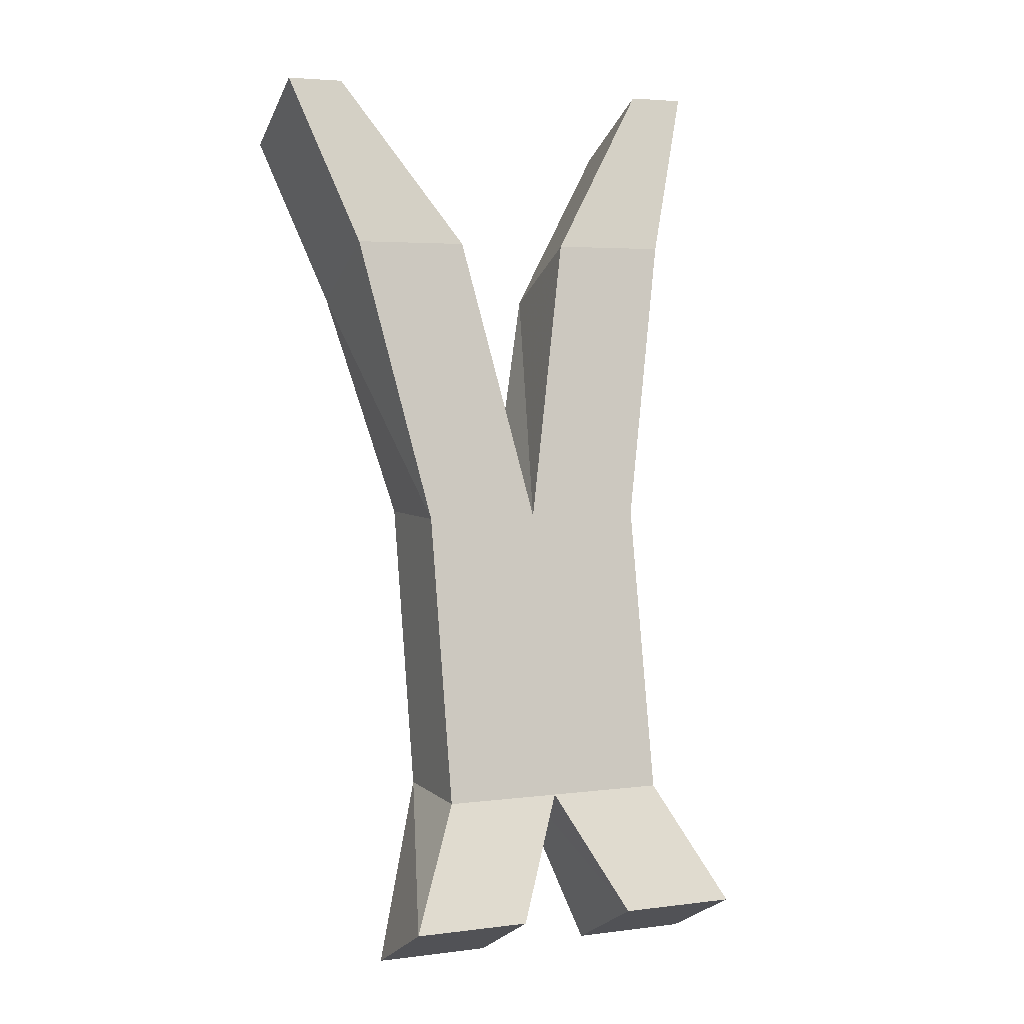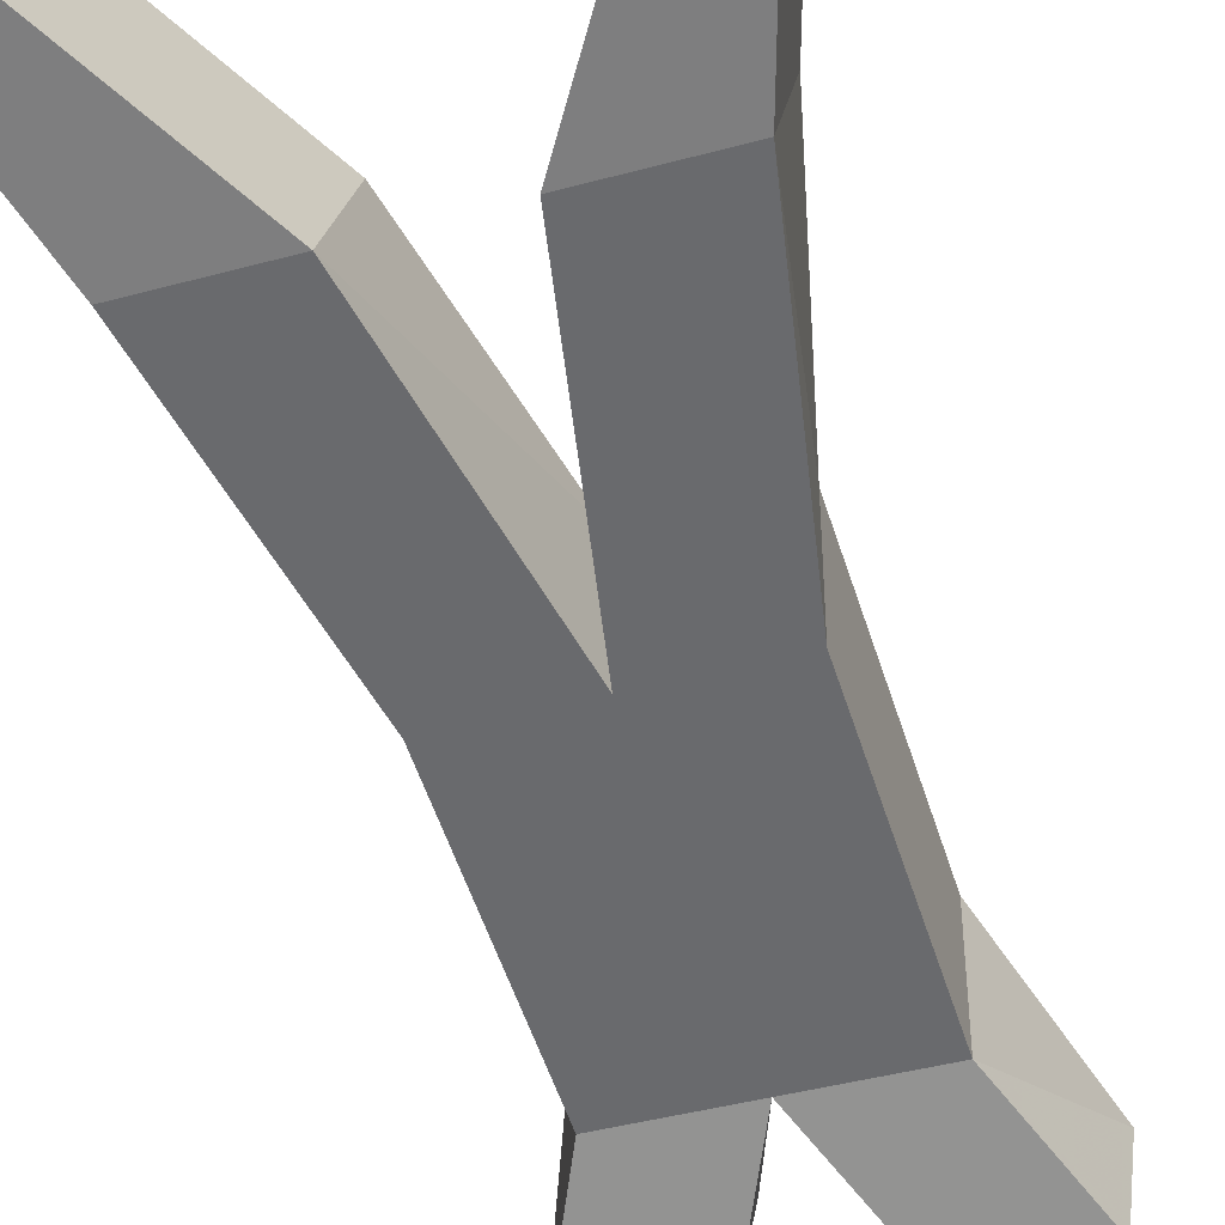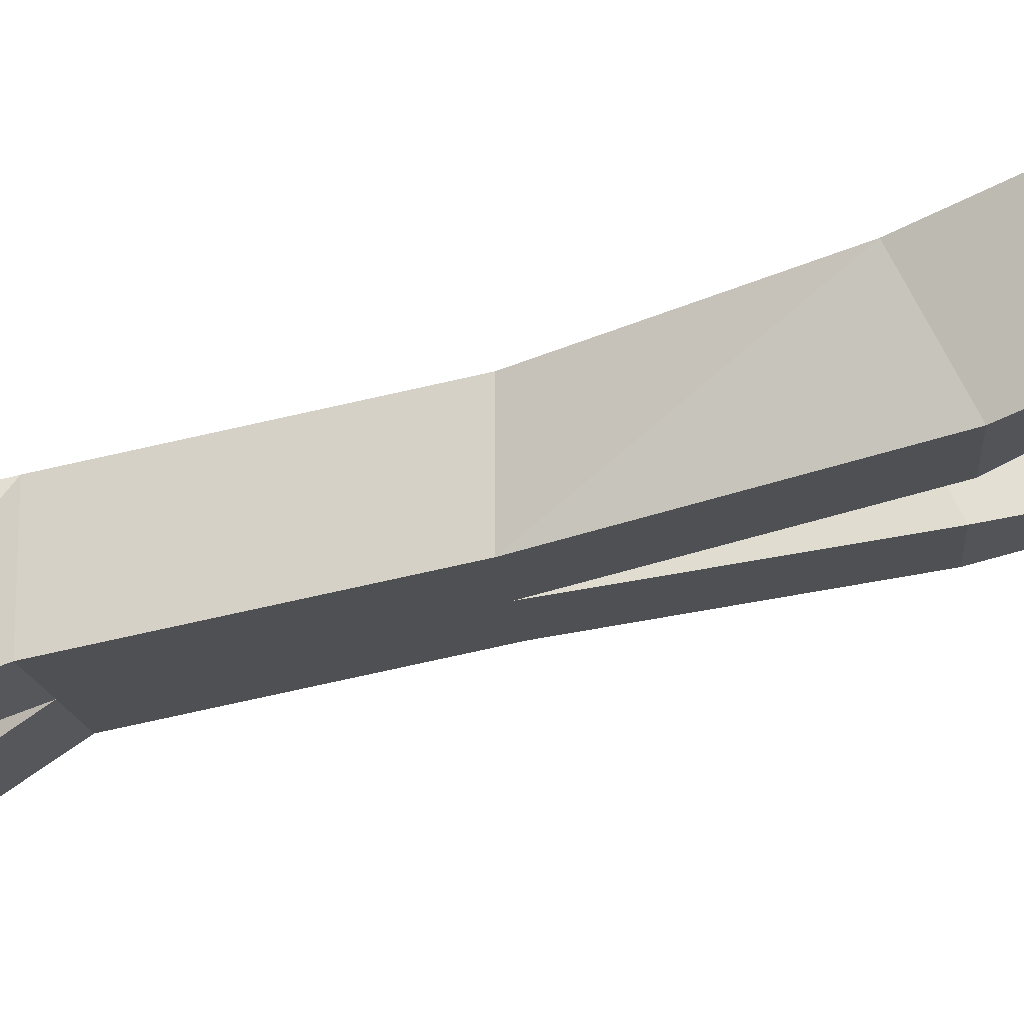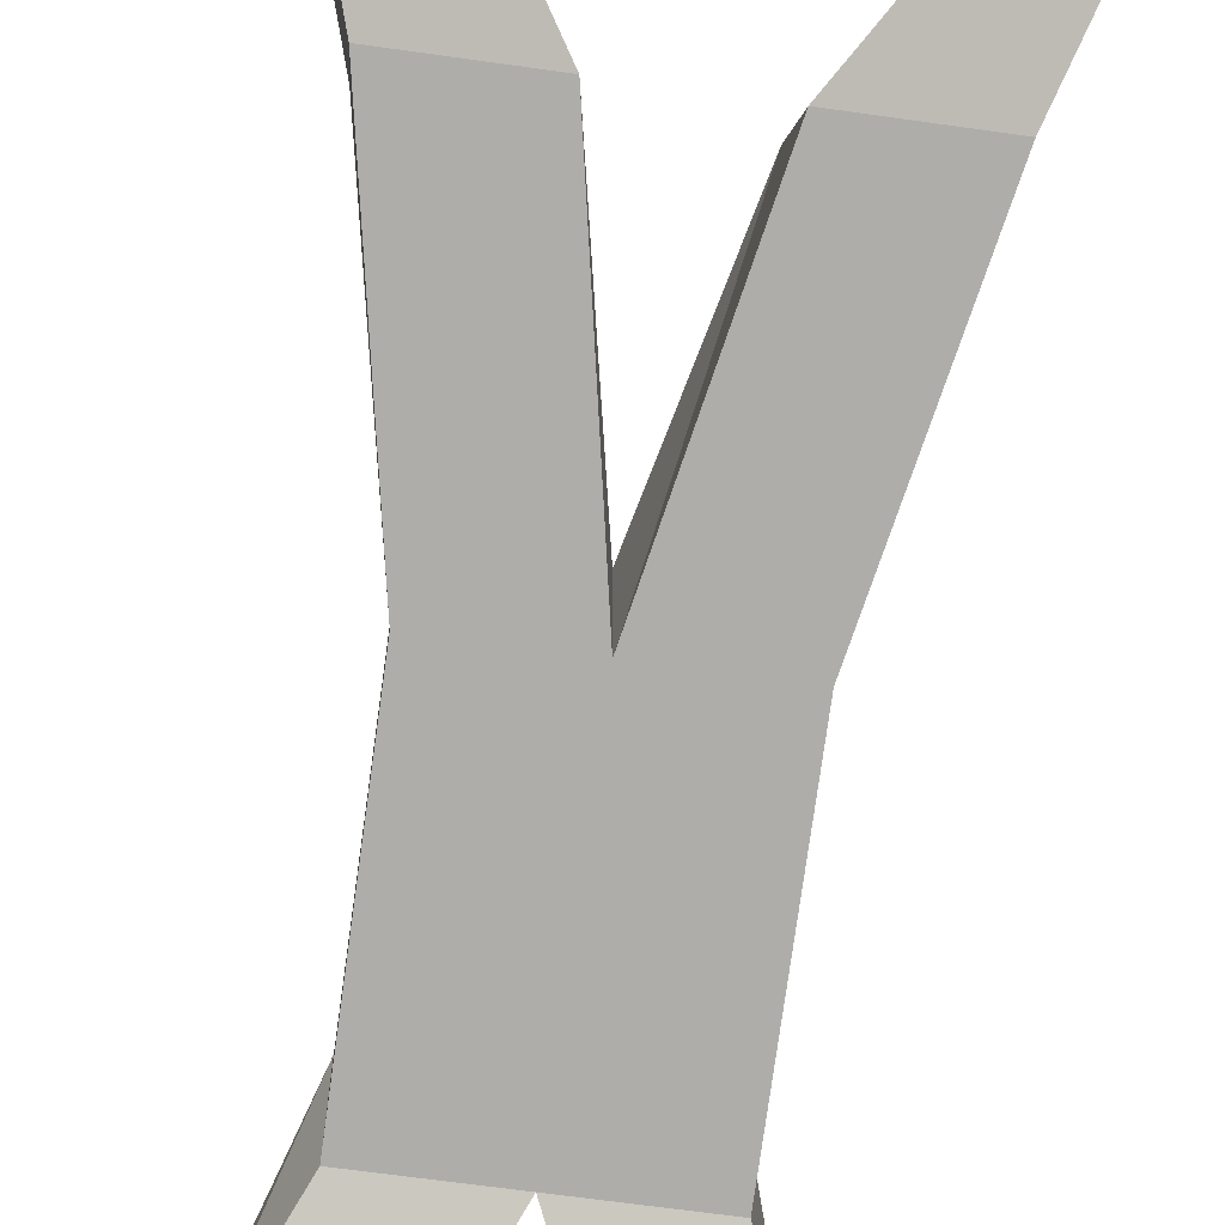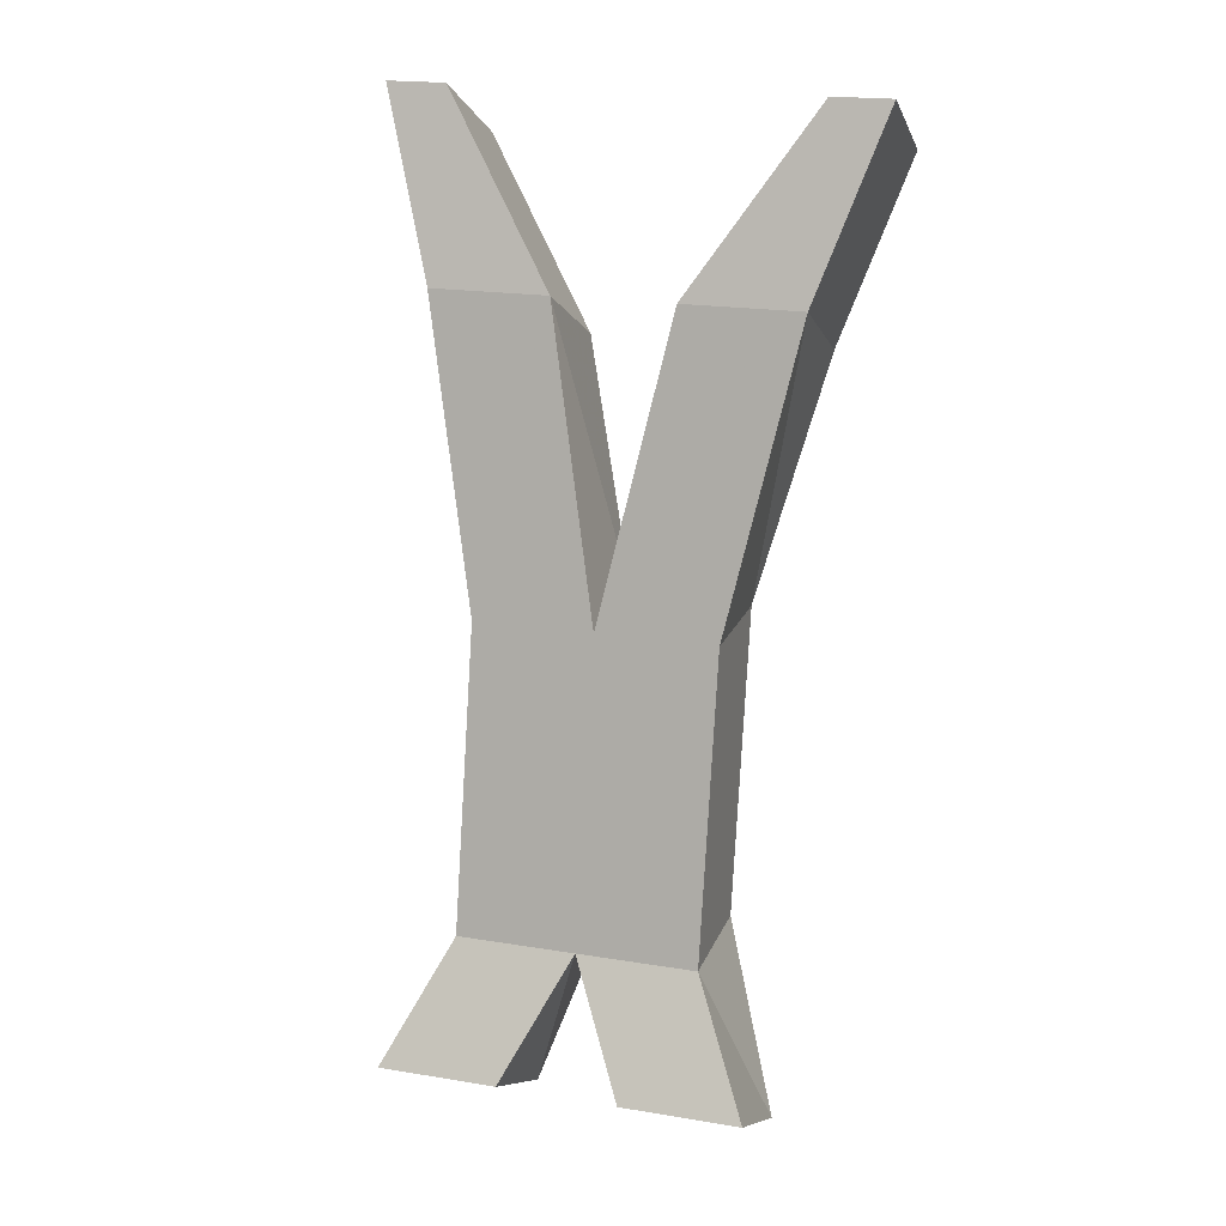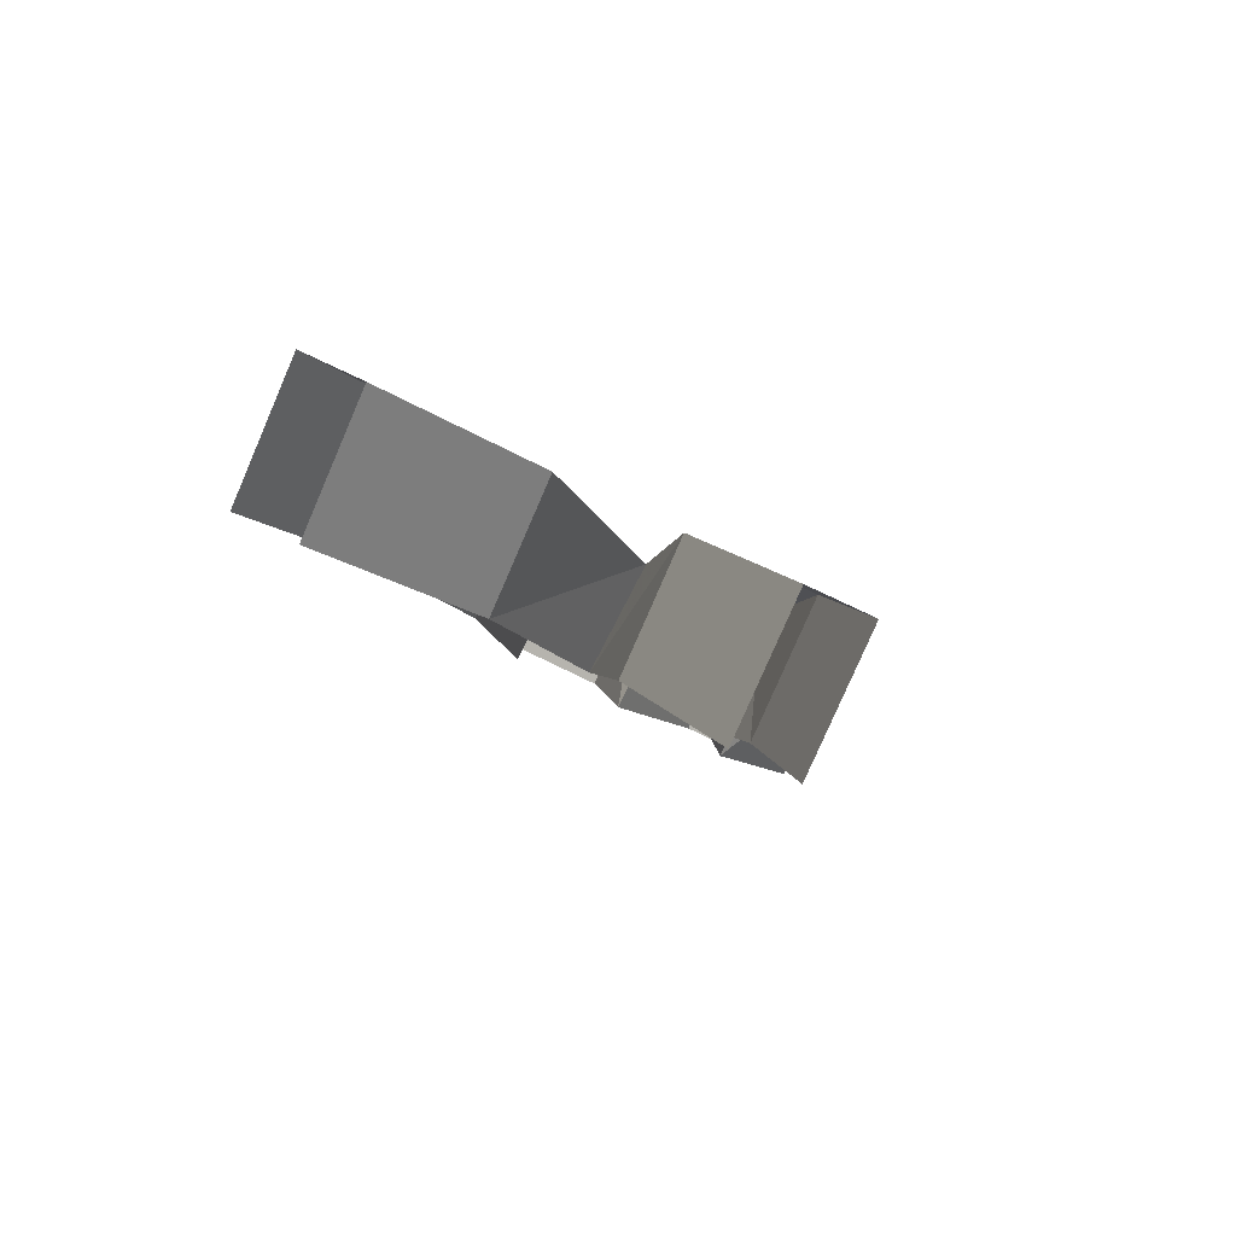
<metadata>
{"format":"obj","ext":"obj","renderer":"f3d","projection":"perspective","resolution":1024,"background":"white","views":[{"elev":4.2,"azim":157.2,"up":"+Y"},{"elev":-42.7,"azim":-162.0,"up":"+Z"},{"elev":-14.6,"azim":95.0,"up":"+Z"},{"elev":-65.7,"azim":171.9,"up":"+Z"},{"elev":19.3,"azim":-162.7,"up":"+Y"},{"elev":71.6,"azim":26.4,"up":"+Y"}]}
</metadata>
<code>
o item/nose_peg/male/base
v -3 -190 -23
v -2 -188 -22
v 0 -188 -22
v -1 -190 -23
v -1 -191 -21
v -3 -191 -21
v -2 -188 -20
v -2 -183 -21
v 0 -183 -21
v 2 -188 -22
v 1 -190 -23
v 1 -191 -21
v 0 -188 -20
v -3 -178 -20
v -1 -178 -20
v -2 -183 -19
v -3 -179 -18
v -4 -175 -19
v -3 -175 -19
v -3 -176 -17
v -1 -179 -18
v 0 -183 -19
v 1 -178 -20
v 2 -183 -21
v 2 -183 -19
v 2 -188 -20
v 3 -190 -23
v 3 -191 -21
v -4 -176 -17
v 3 -178 -20
v 3 -179 -18
v 3 -175 -19
v 4 -175 -19
v 4 -176 -17
v 1 -179 -18
v 3 -176 -17
f 1 2 3
f 1 3 4
f 1 4 5
f 1 5 6
f 1 6 2
f 2 6 7
f 2 7 8
f 2 8 3
f 3 8 9
f 3 9 10
f 3 10 11
f 3 11 12
f 3 12 13
f 3 13 4
f 4 13 5
f 14 15 9
f 14 9 8
f 14 8 16
f 14 16 17
f 14 17 18
f 14 18 15
f 15 18 19
f 15 19 20
f 15 20 21
f 15 21 9
f 9 21 22
f 9 22 23
f 9 23 24
f 9 24 10
f 10 24 25
f 10 25 26
f 10 26 27
f 10 27 11
f 11 27 28
f 11 28 12
f 7 16 8
f 17 29 18
f 24 23 30
f 24 30 31
f 24 31 25
f 30 23 32
f 30 32 33
f 30 33 34
f 30 34 31
f 22 35 23
f 23 35 32
f 32 35 36
f 27 26 28

</code>
